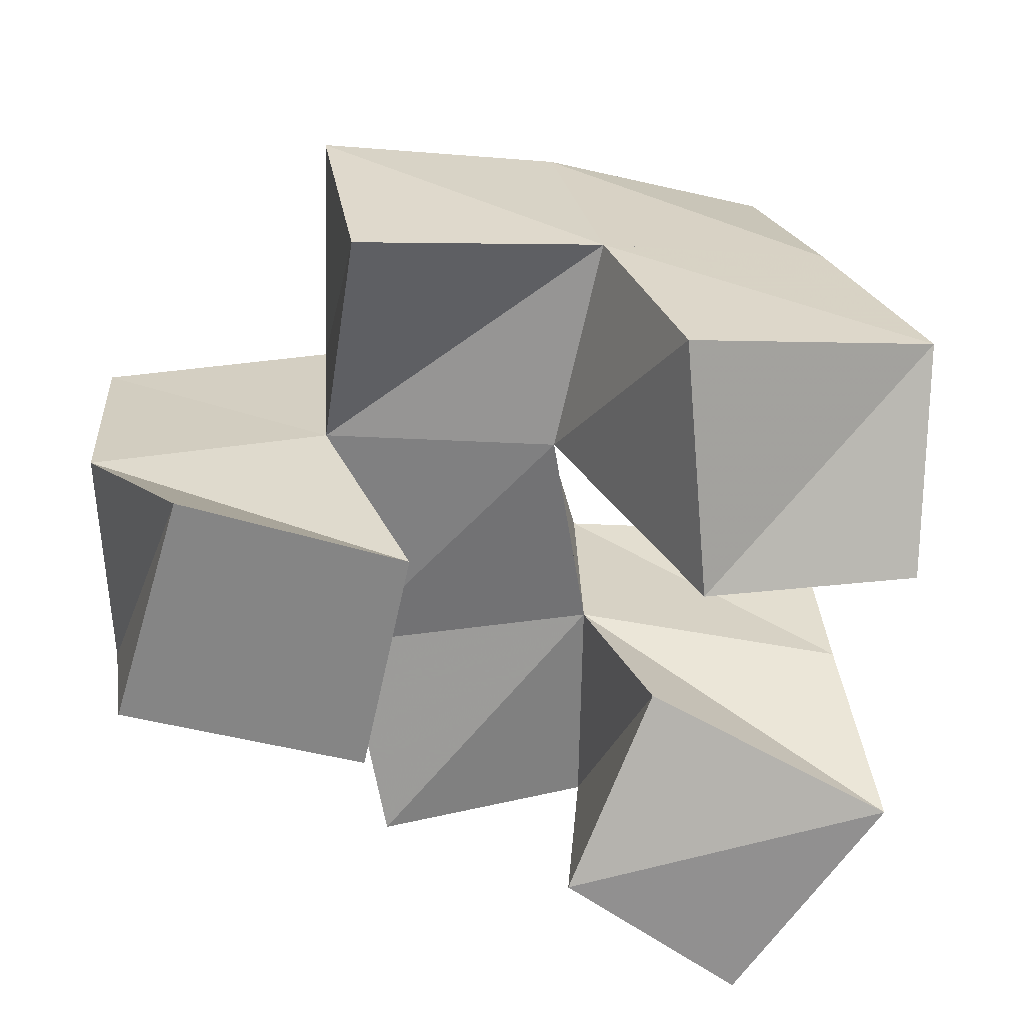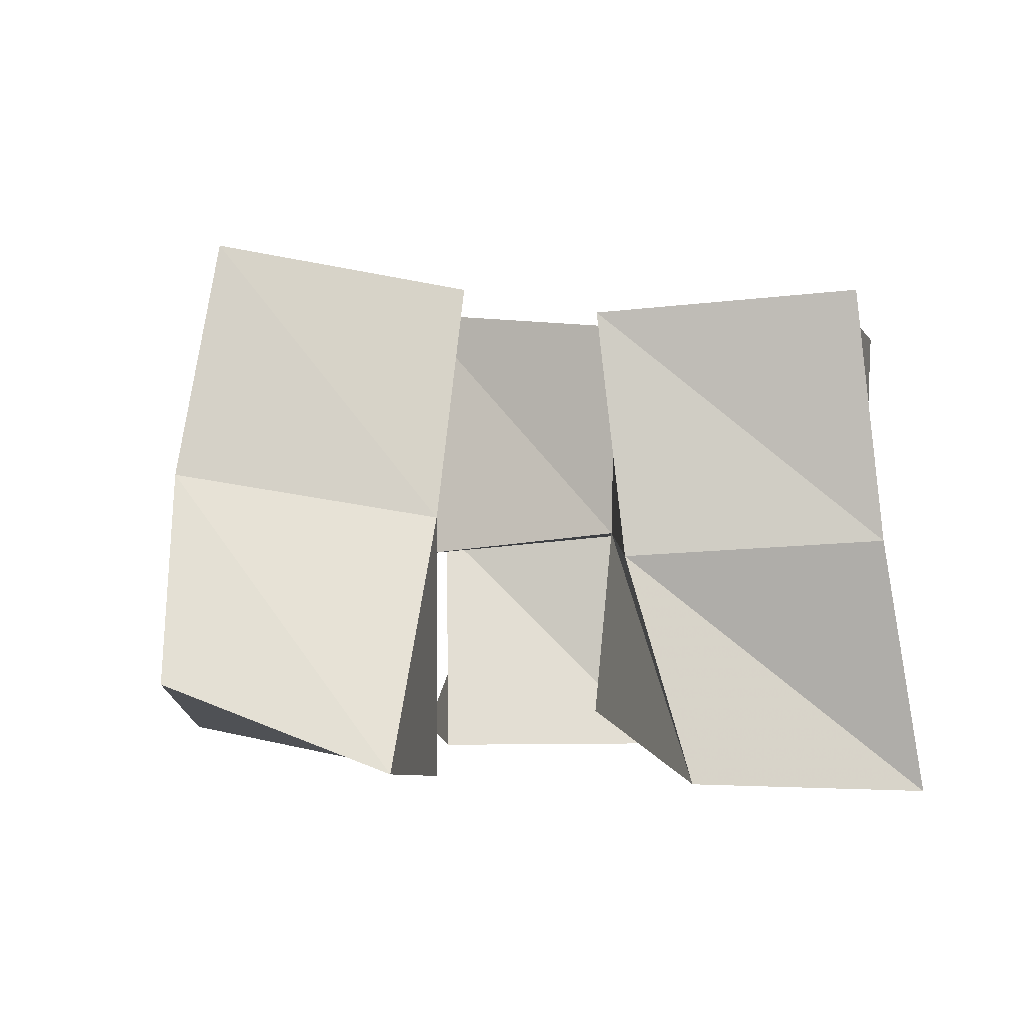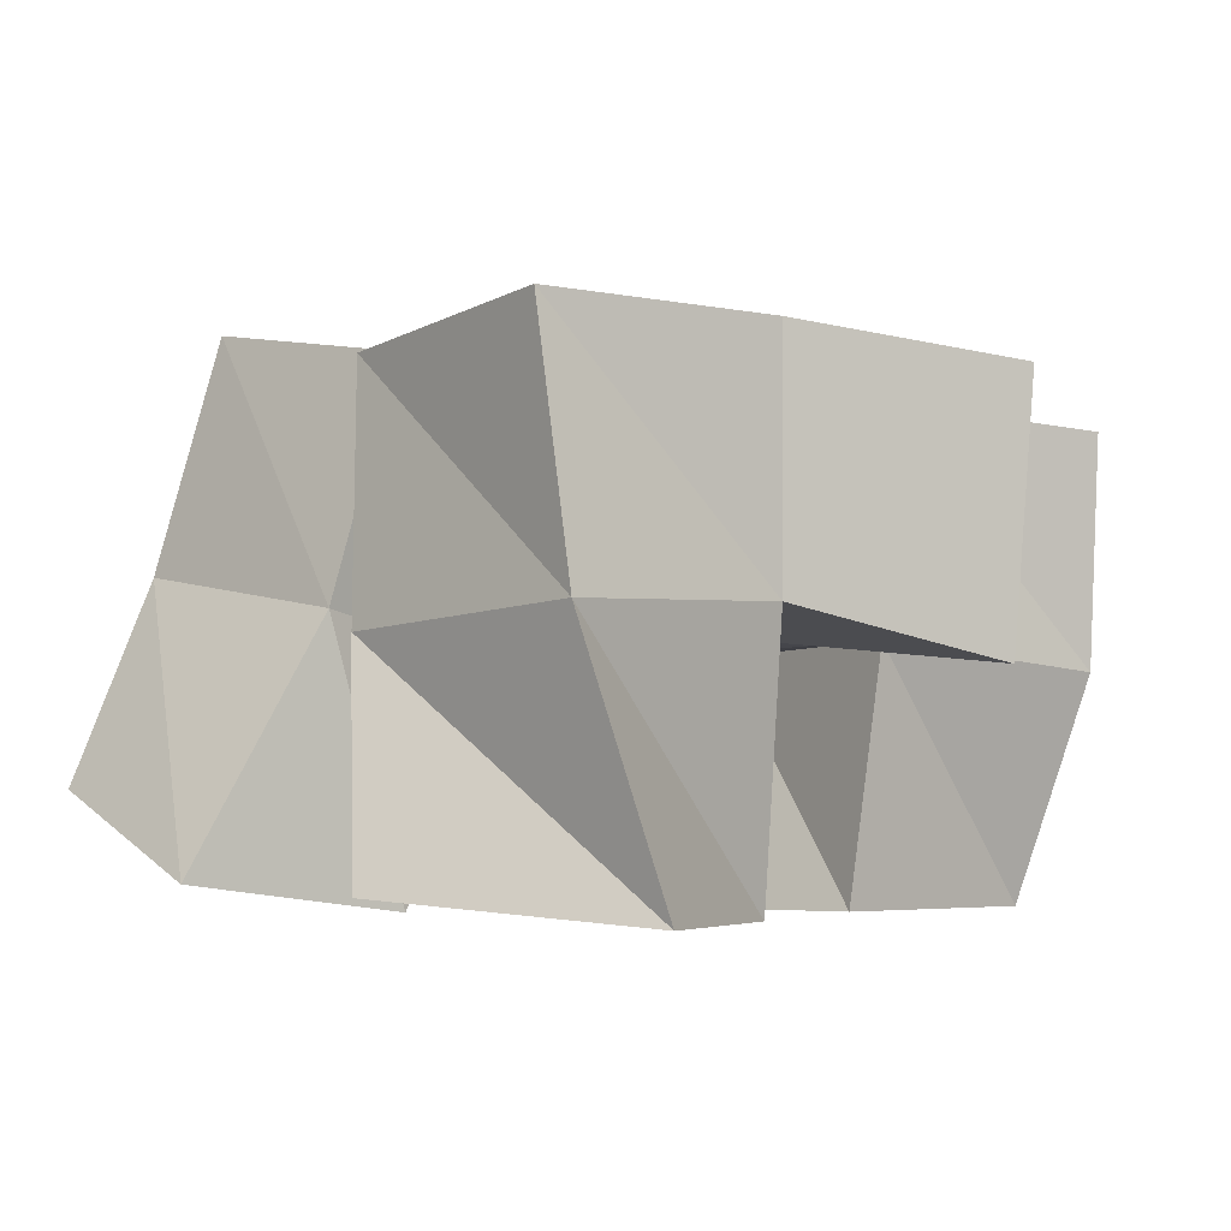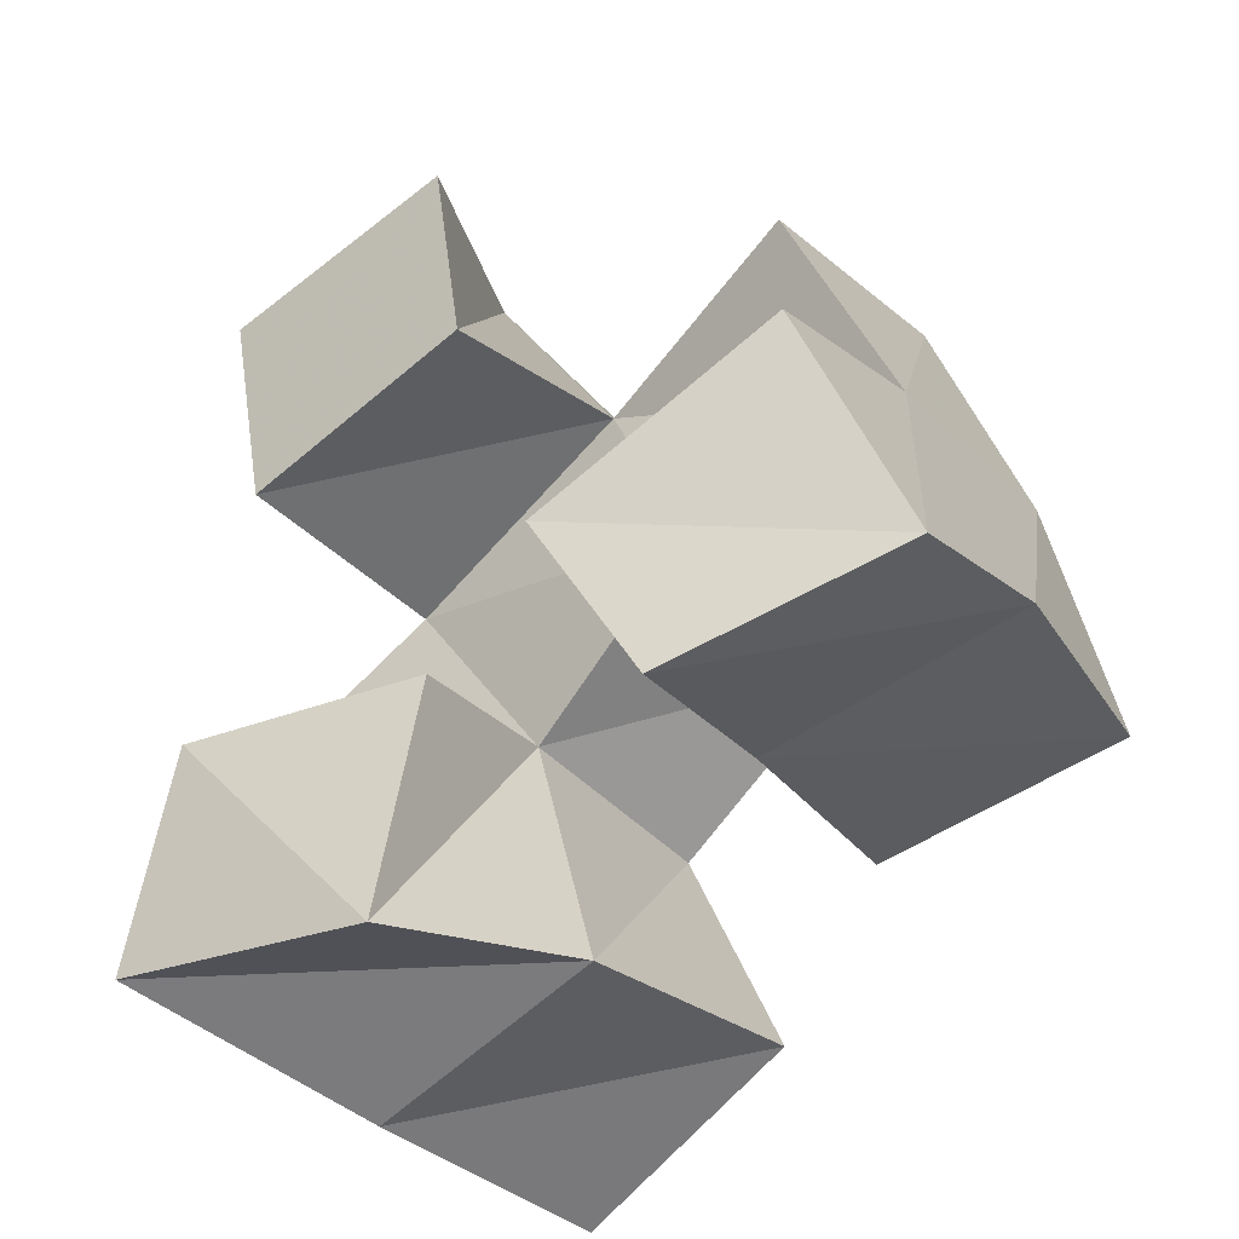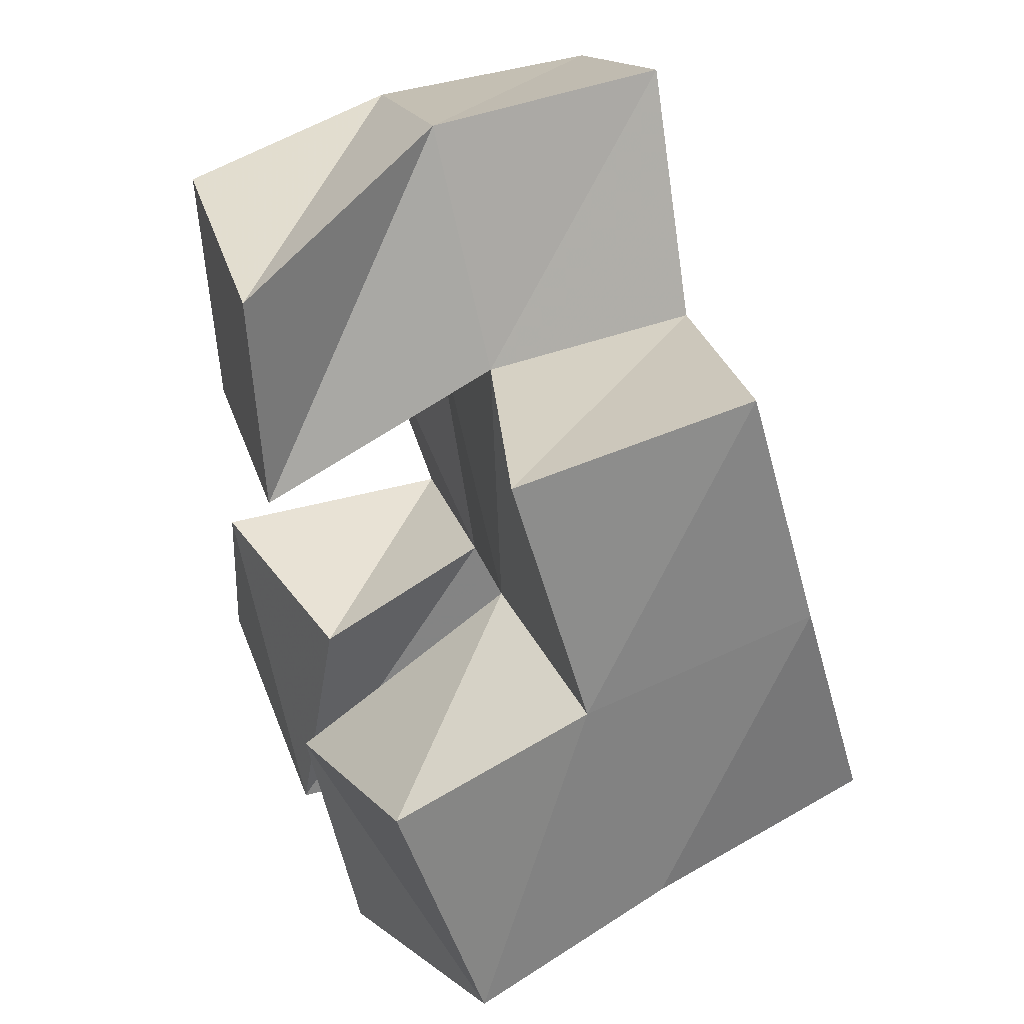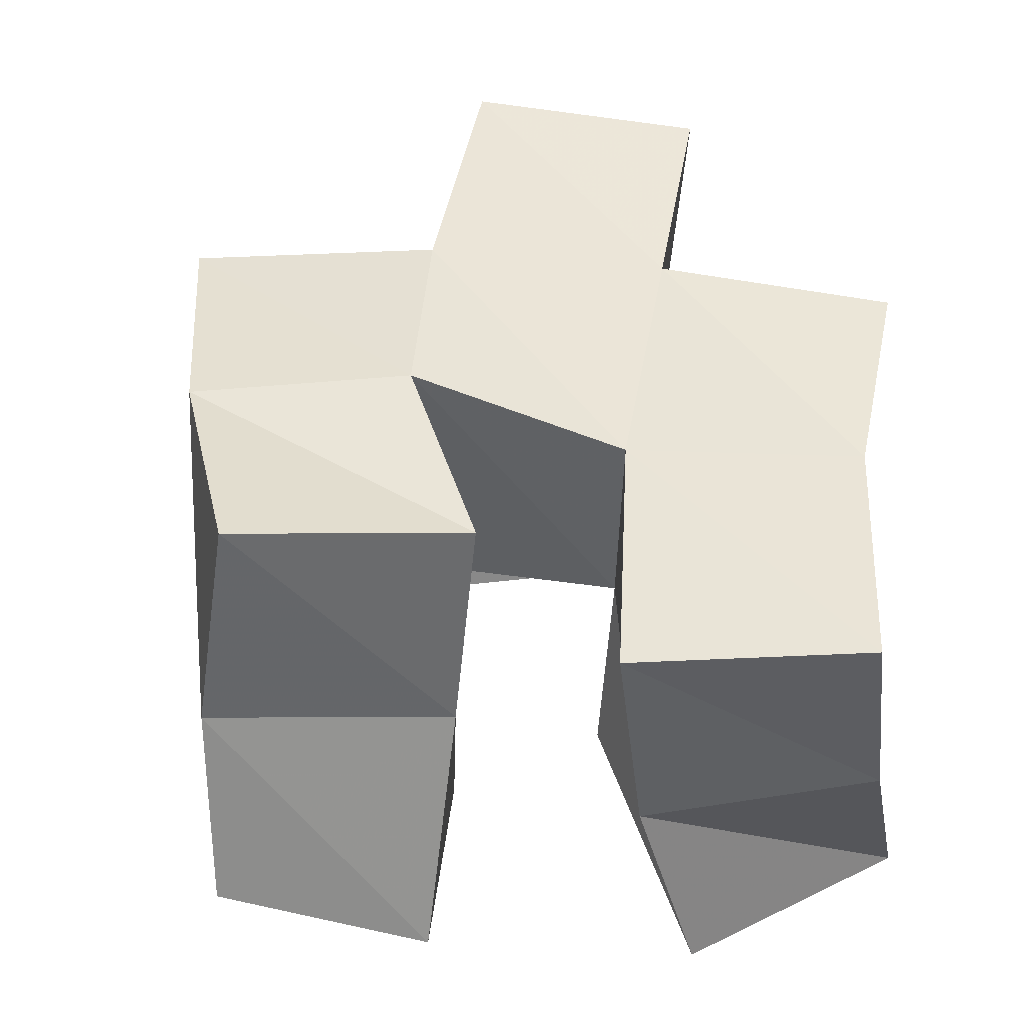
<metadata>
{"format":"obj","ext":"obj","renderer":"f3d","projection":"perspective","resolution":1024,"background":"white","views":[{"elev":-61.7,"azim":65.3,"up":"+Y"},{"elev":0.6,"azim":163.7,"up":"+Y"},{"elev":-4.2,"azim":-148.2,"up":"+Y"},{"elev":-41.8,"azim":39.3,"up":"+Z"},{"elev":45.1,"azim":73.0,"up":"+Z"},{"elev":49.8,"azim":160.2,"up":"+Y"}]}
</metadata>
<code>
v -0.276 0.1 0.7979
v -0.2631 0.1504 0.7892
v -0.223 0.1044 0.7877
v -0.2135 0.1475 0.7997
v -0.2667 0.1 0.8428
v -0.2744 0.1524 0.8354
v -0.2221 0.1134 0.8436
v -0.2296 0.1508 0.8553
v -0.1693 0.1056 0.8096
v -0.1842 0.1546 0.8317
v -0.1276 0.1225 0.8262
v -0.133 0.1633 0.8433
v -0.1888 0.1 0.8491
v -0.1907 0.1456 0.8812
v -0.1426 0.1091 0.8753
v -0.1457 0.1499 0.8908
v -0.2552 0.1 0.896
v -0.2591 0.1502 0.9024
v -0.2064 0.1 0.9068
v -0.2113 0.1496 0.9267
v -0.2655 0.1 0.9474
v -0.2813 0.1457 0.9491
v -0.2138 0.1 0.9548
v -0.2371 0.1455 0.9714
v -0.2568 0.199 0.7882
v -0.2097 0.1948 0.8057
v -0.275 0.1993 0.8348
v -0.2308 0.1957 0.8561
v -0.1925 0.2016 0.8408
v -0.1432 0.2104 0.8506
v -0.1943 0.1999 0.8877
v -0.1492 0.1982 0.9005
v -0.2585 0.1954 0.904
v -0.2129 0.1931 0.9294
v -0.2838 0.1929 0.9482
v -0.2402 0.1941 0.973
v -0.2981 0.1433 0.8745
v -0.3012 0.1954 0.8772
v -0.1632 0.1394 0.9403
v -0.1634 0.1882 0.9496
f 1 2 4
f 3 1 4
f 2 6 8
f 4 2 8
f 6 5 7
f 8 6 7
f 5 1 3
f 7 5 3
f 8 7 3
f 4 8 3
f 2 1 5
f 6 2 5
f 9 10 12
f 11 9 12
f 10 14 16
f 12 10 16
f 14 13 15
f 16 14 15
f 13 9 11
f 15 13 11
f 16 15 11
f 12 16 11
f 10 9 13
f 14 10 13
f 17 18 20
f 19 17 20
f 18 22 24
f 20 18 24
f 22 21 23
f 24 22 23
f 21 17 19
f 23 21 19
f 24 23 19
f 20 24 19
f 18 17 21
f 22 18 21
f 2 25 26
f 4 2 26
f 25 27 28
f 26 25 28
f 27 6 8
f 28 27 8
f 6 2 4
f 8 6 4
f 28 8 4
f 26 28 4
f 25 2 6
f 27 25 6
f 10 29 30
f 12 10 30
f 29 31 32
f 30 29 32
f 31 14 16
f 32 31 16
f 14 10 12
f 16 14 12
f 32 16 12
f 30 32 12
f 29 10 14
f 31 29 14
f 18 33 34
f 20 18 34
f 33 35 36
f 34 33 36
f 35 22 24
f 36 35 24
f 22 18 20
f 24 22 20
f 36 24 20
f 34 36 20
f 33 18 22
f 35 33 22
f 6 27 28
f 8 6 28
f 27 38 33
f 28 27 33
f 38 37 18
f 33 38 18
f 37 6 8
f 18 37 8
f 33 18 8
f 28 33 8
f 27 6 37
f 38 27 37
f 8 28 31
f 14 8 31
f 28 33 34
f 31 28 34
f 33 18 20
f 34 33 20
f 18 8 14
f 20 18 14
f 34 20 14
f 31 34 14
f 28 8 18
f 33 28 18
f 14 31 32
f 16 14 32
f 31 34 40
f 32 31 40
f 34 20 39
f 40 34 39
f 20 14 16
f 39 20 16
f 40 39 16
f 32 40 16
f 31 14 20
f 34 31 20

</code>
